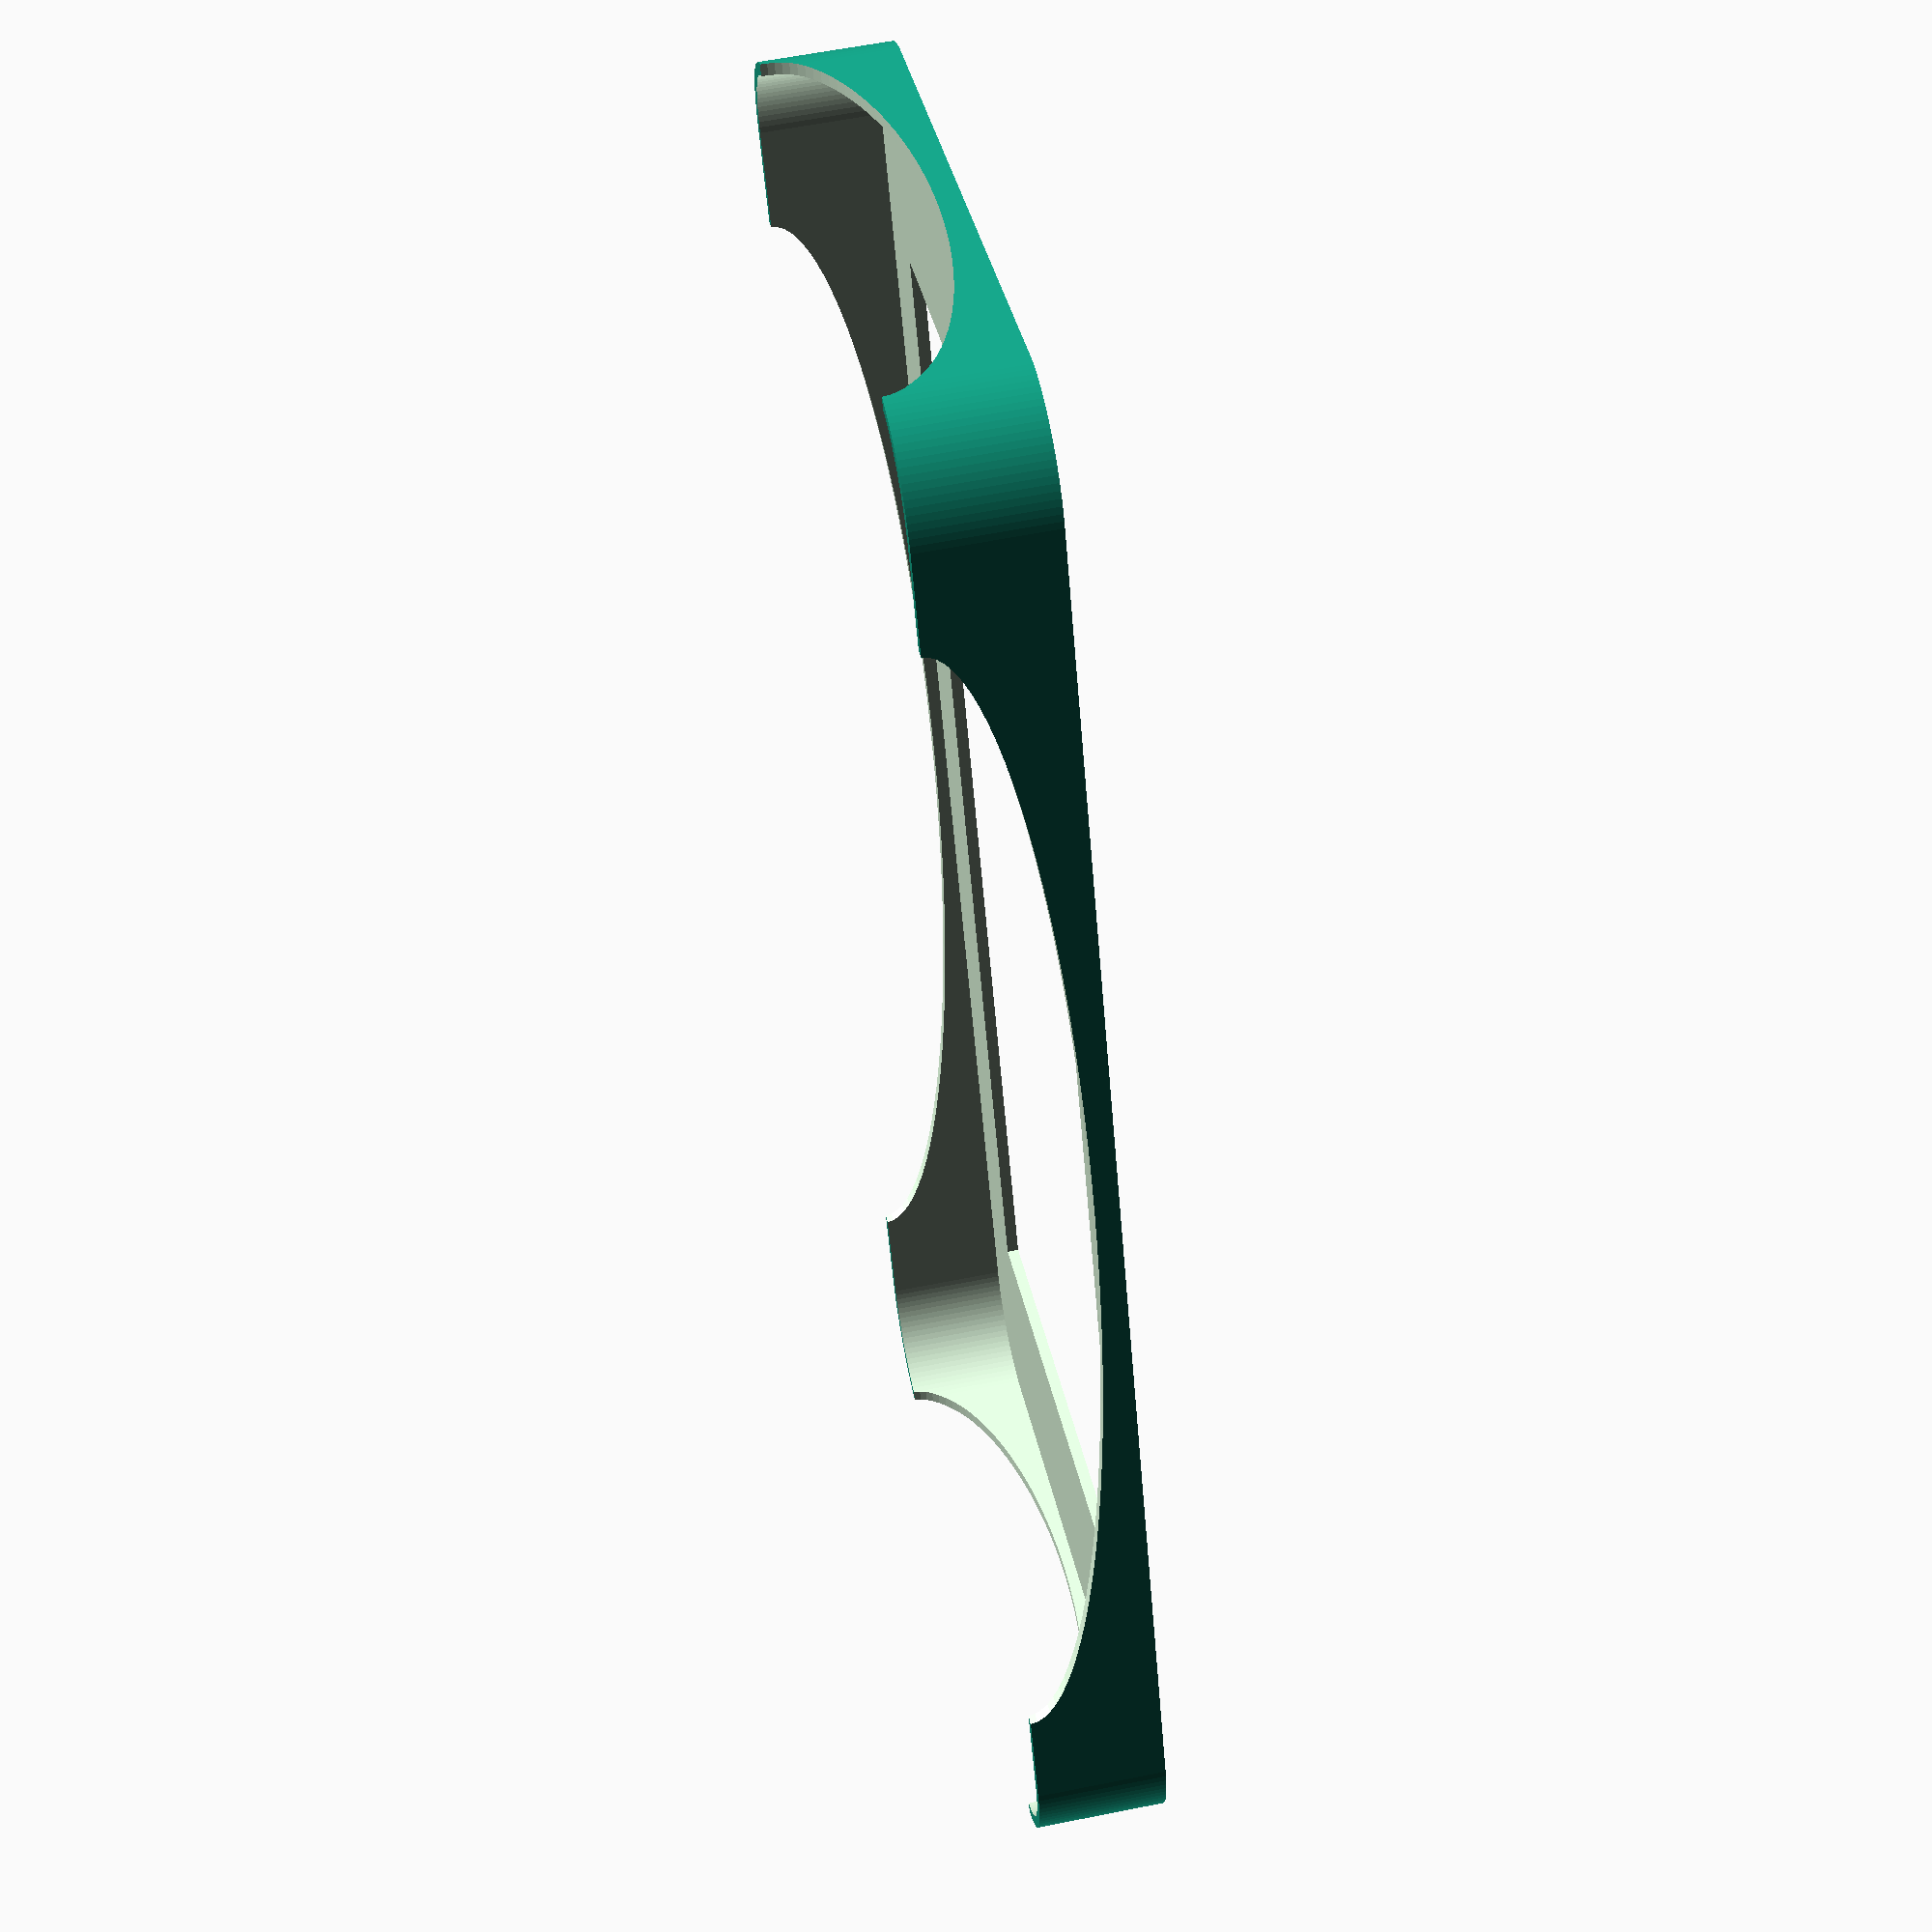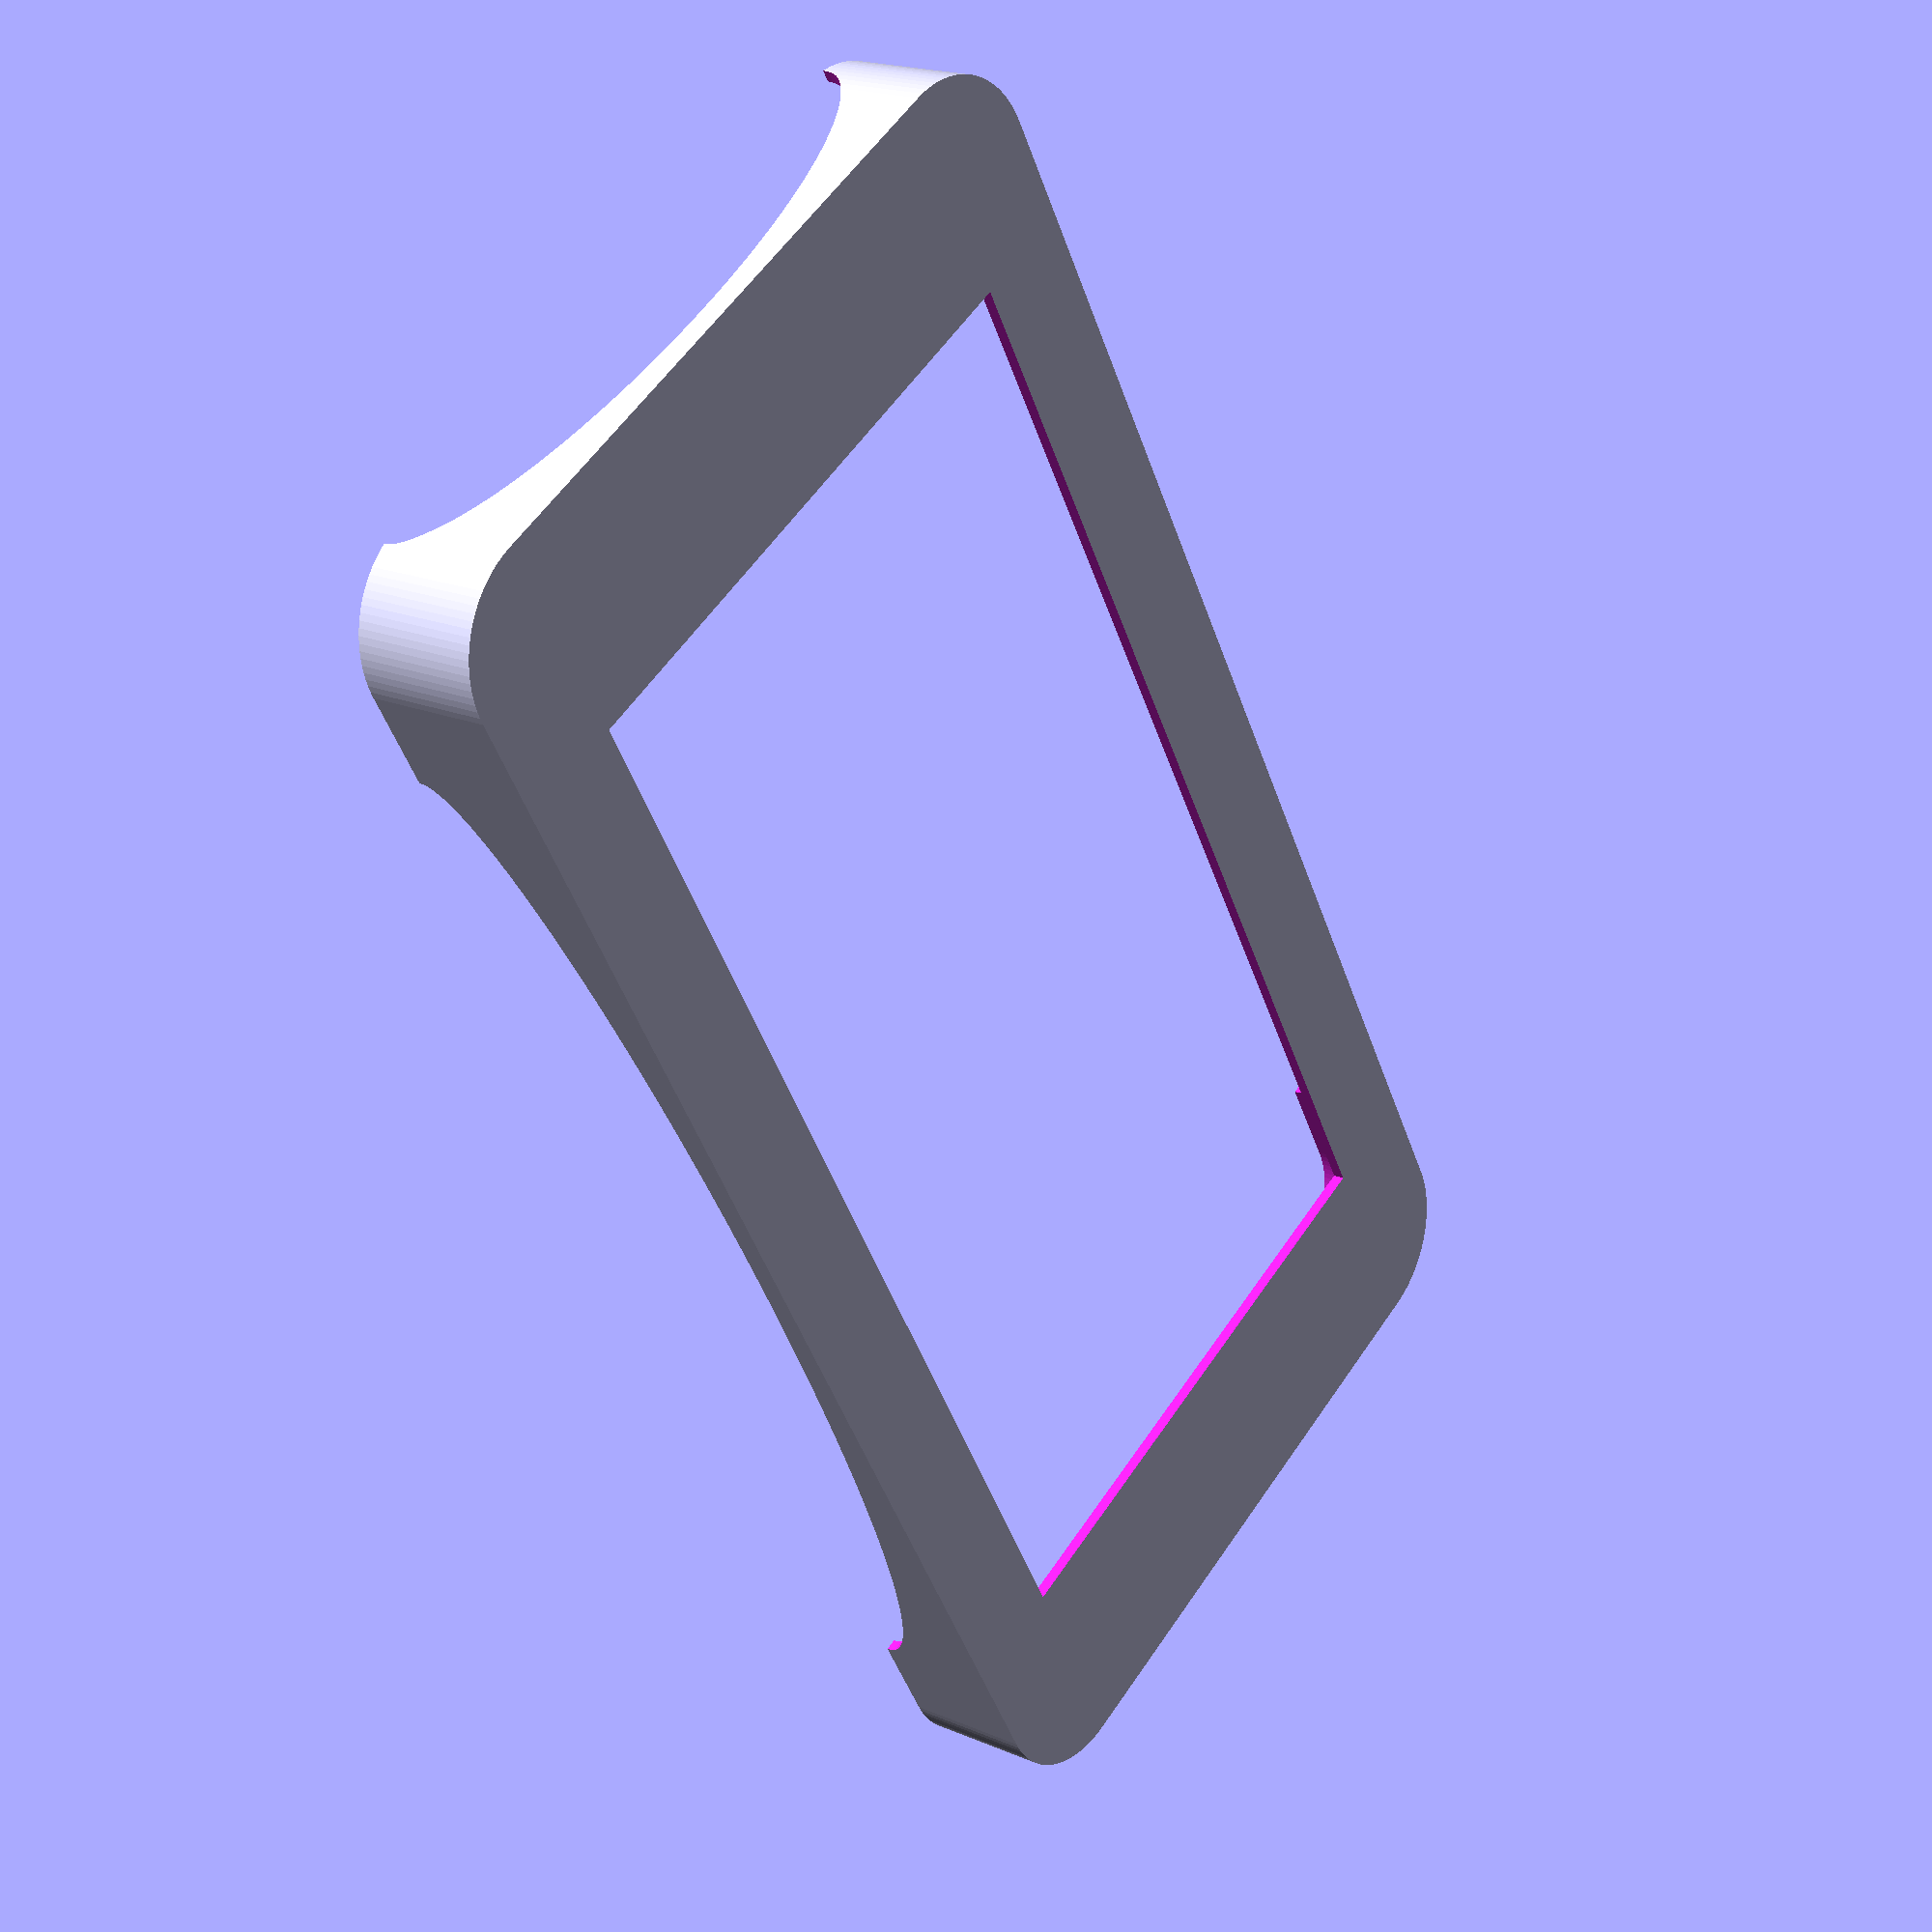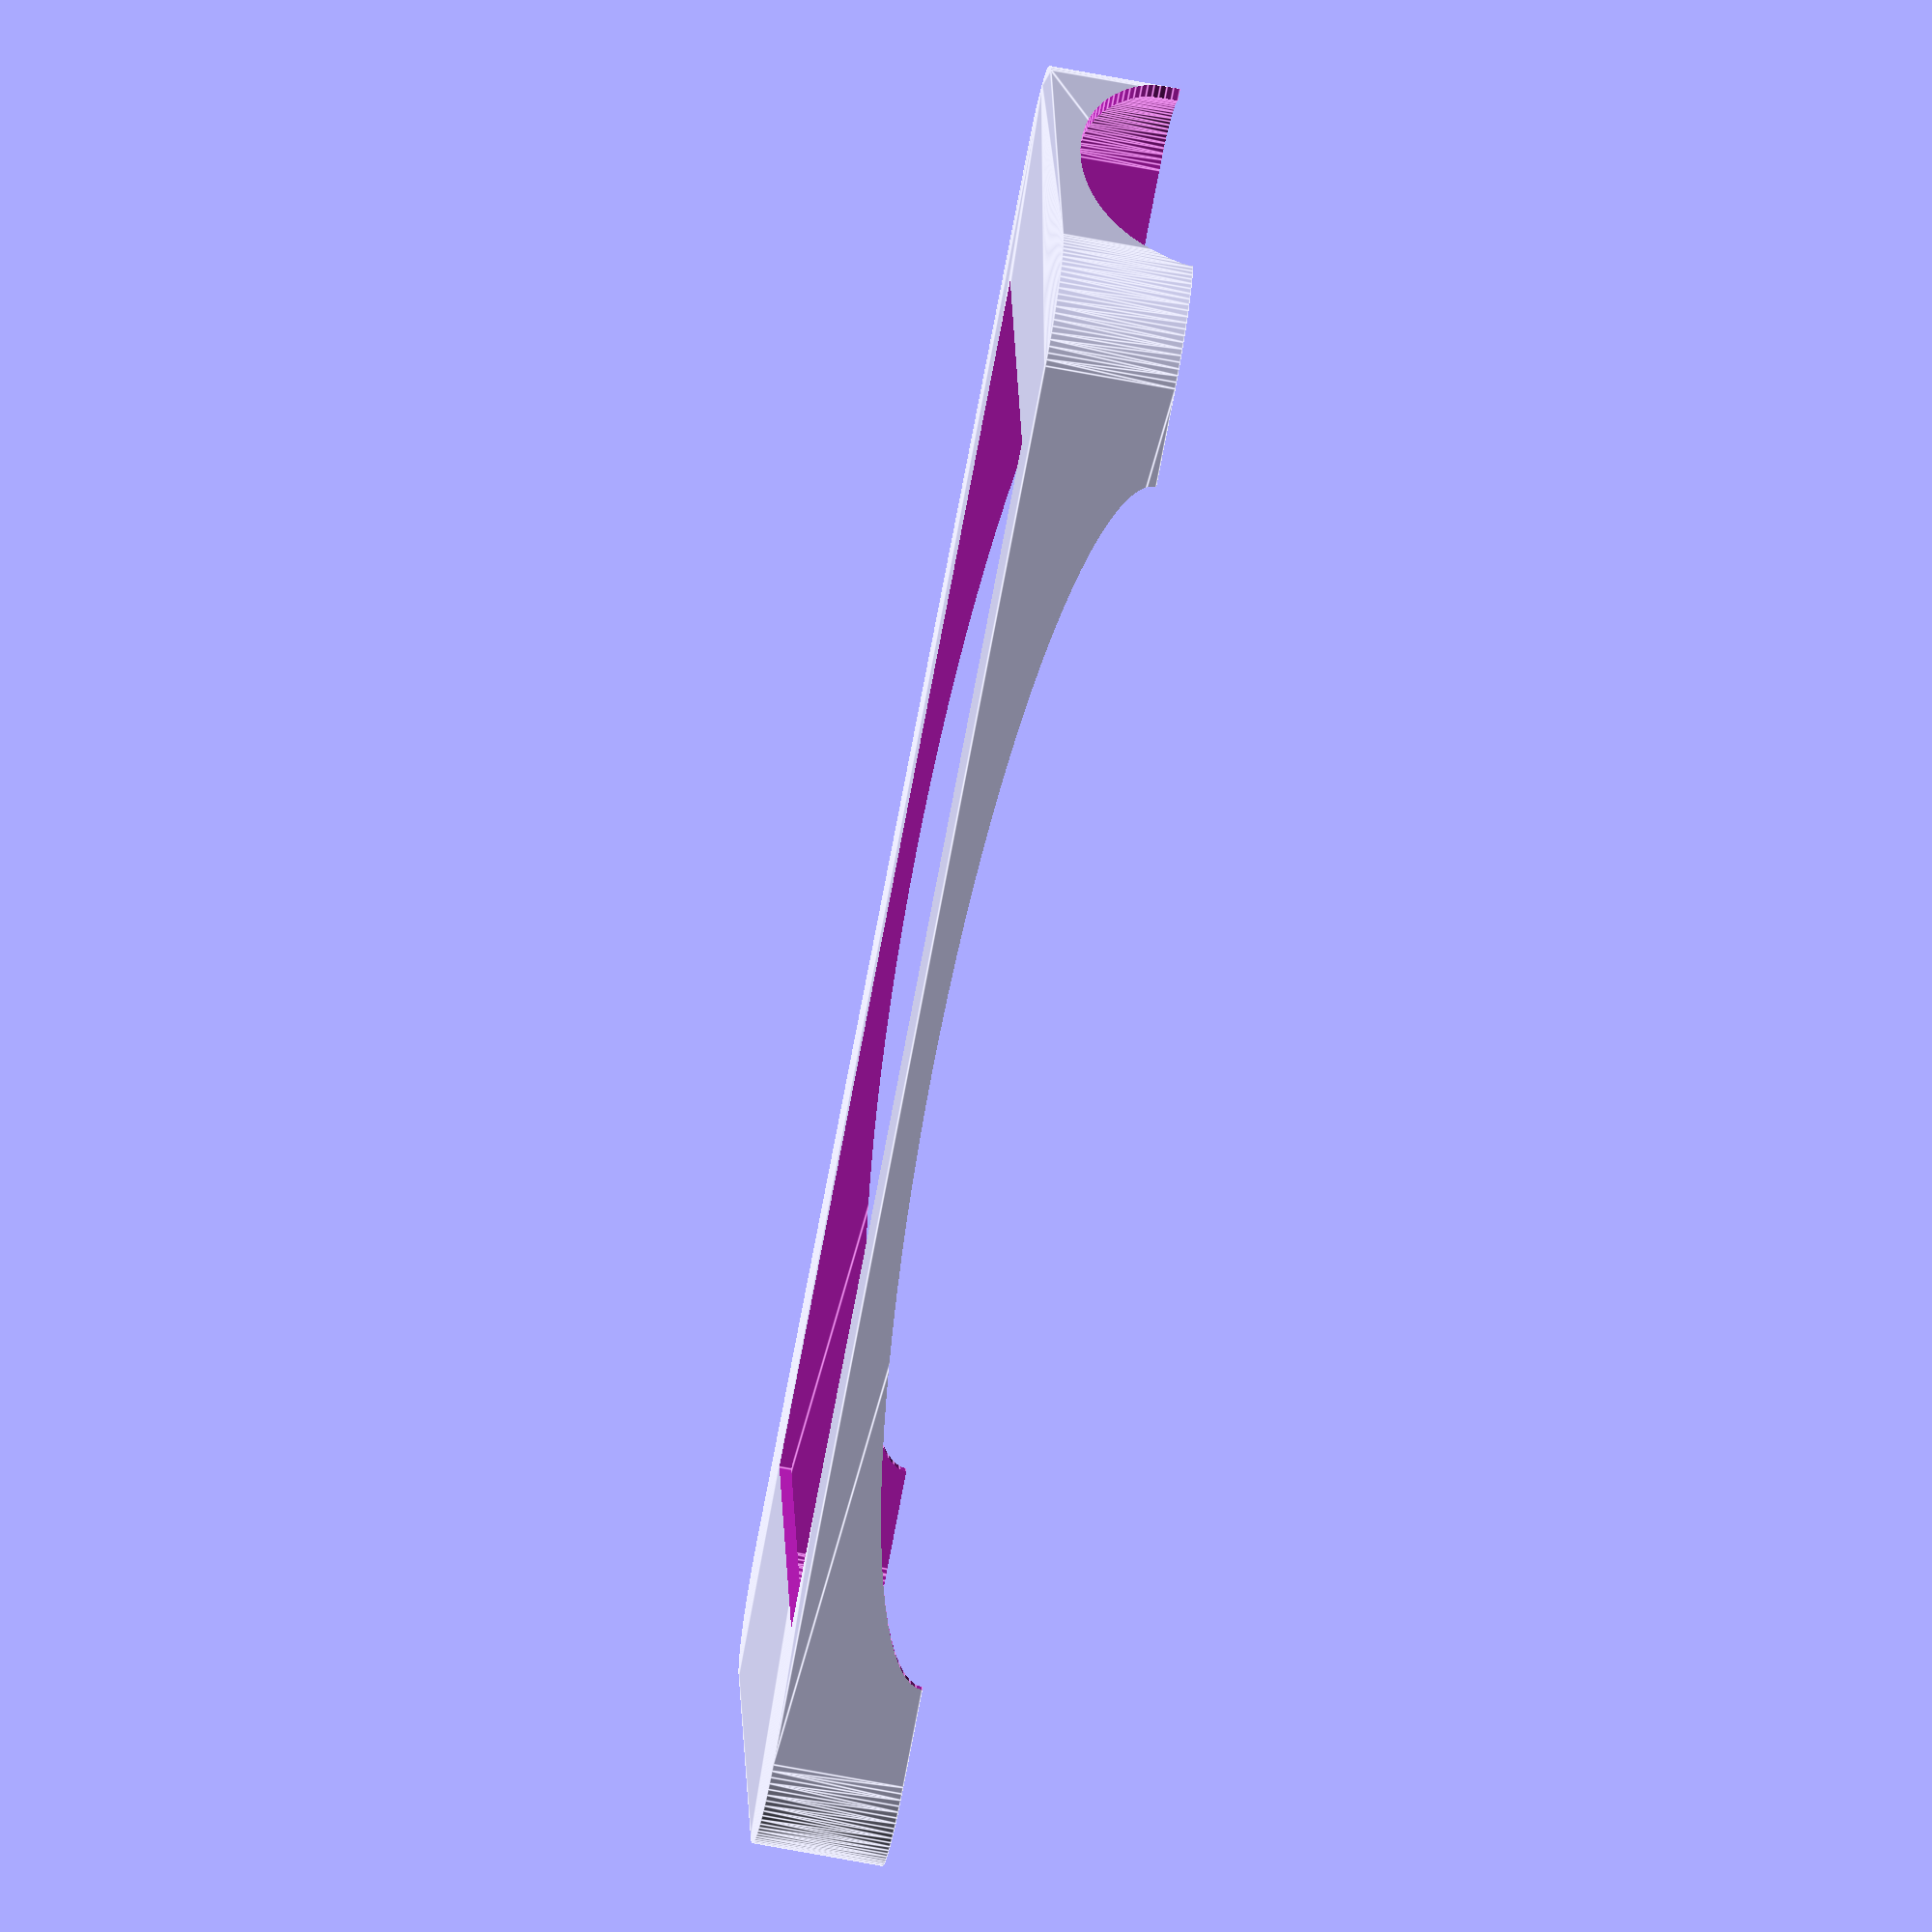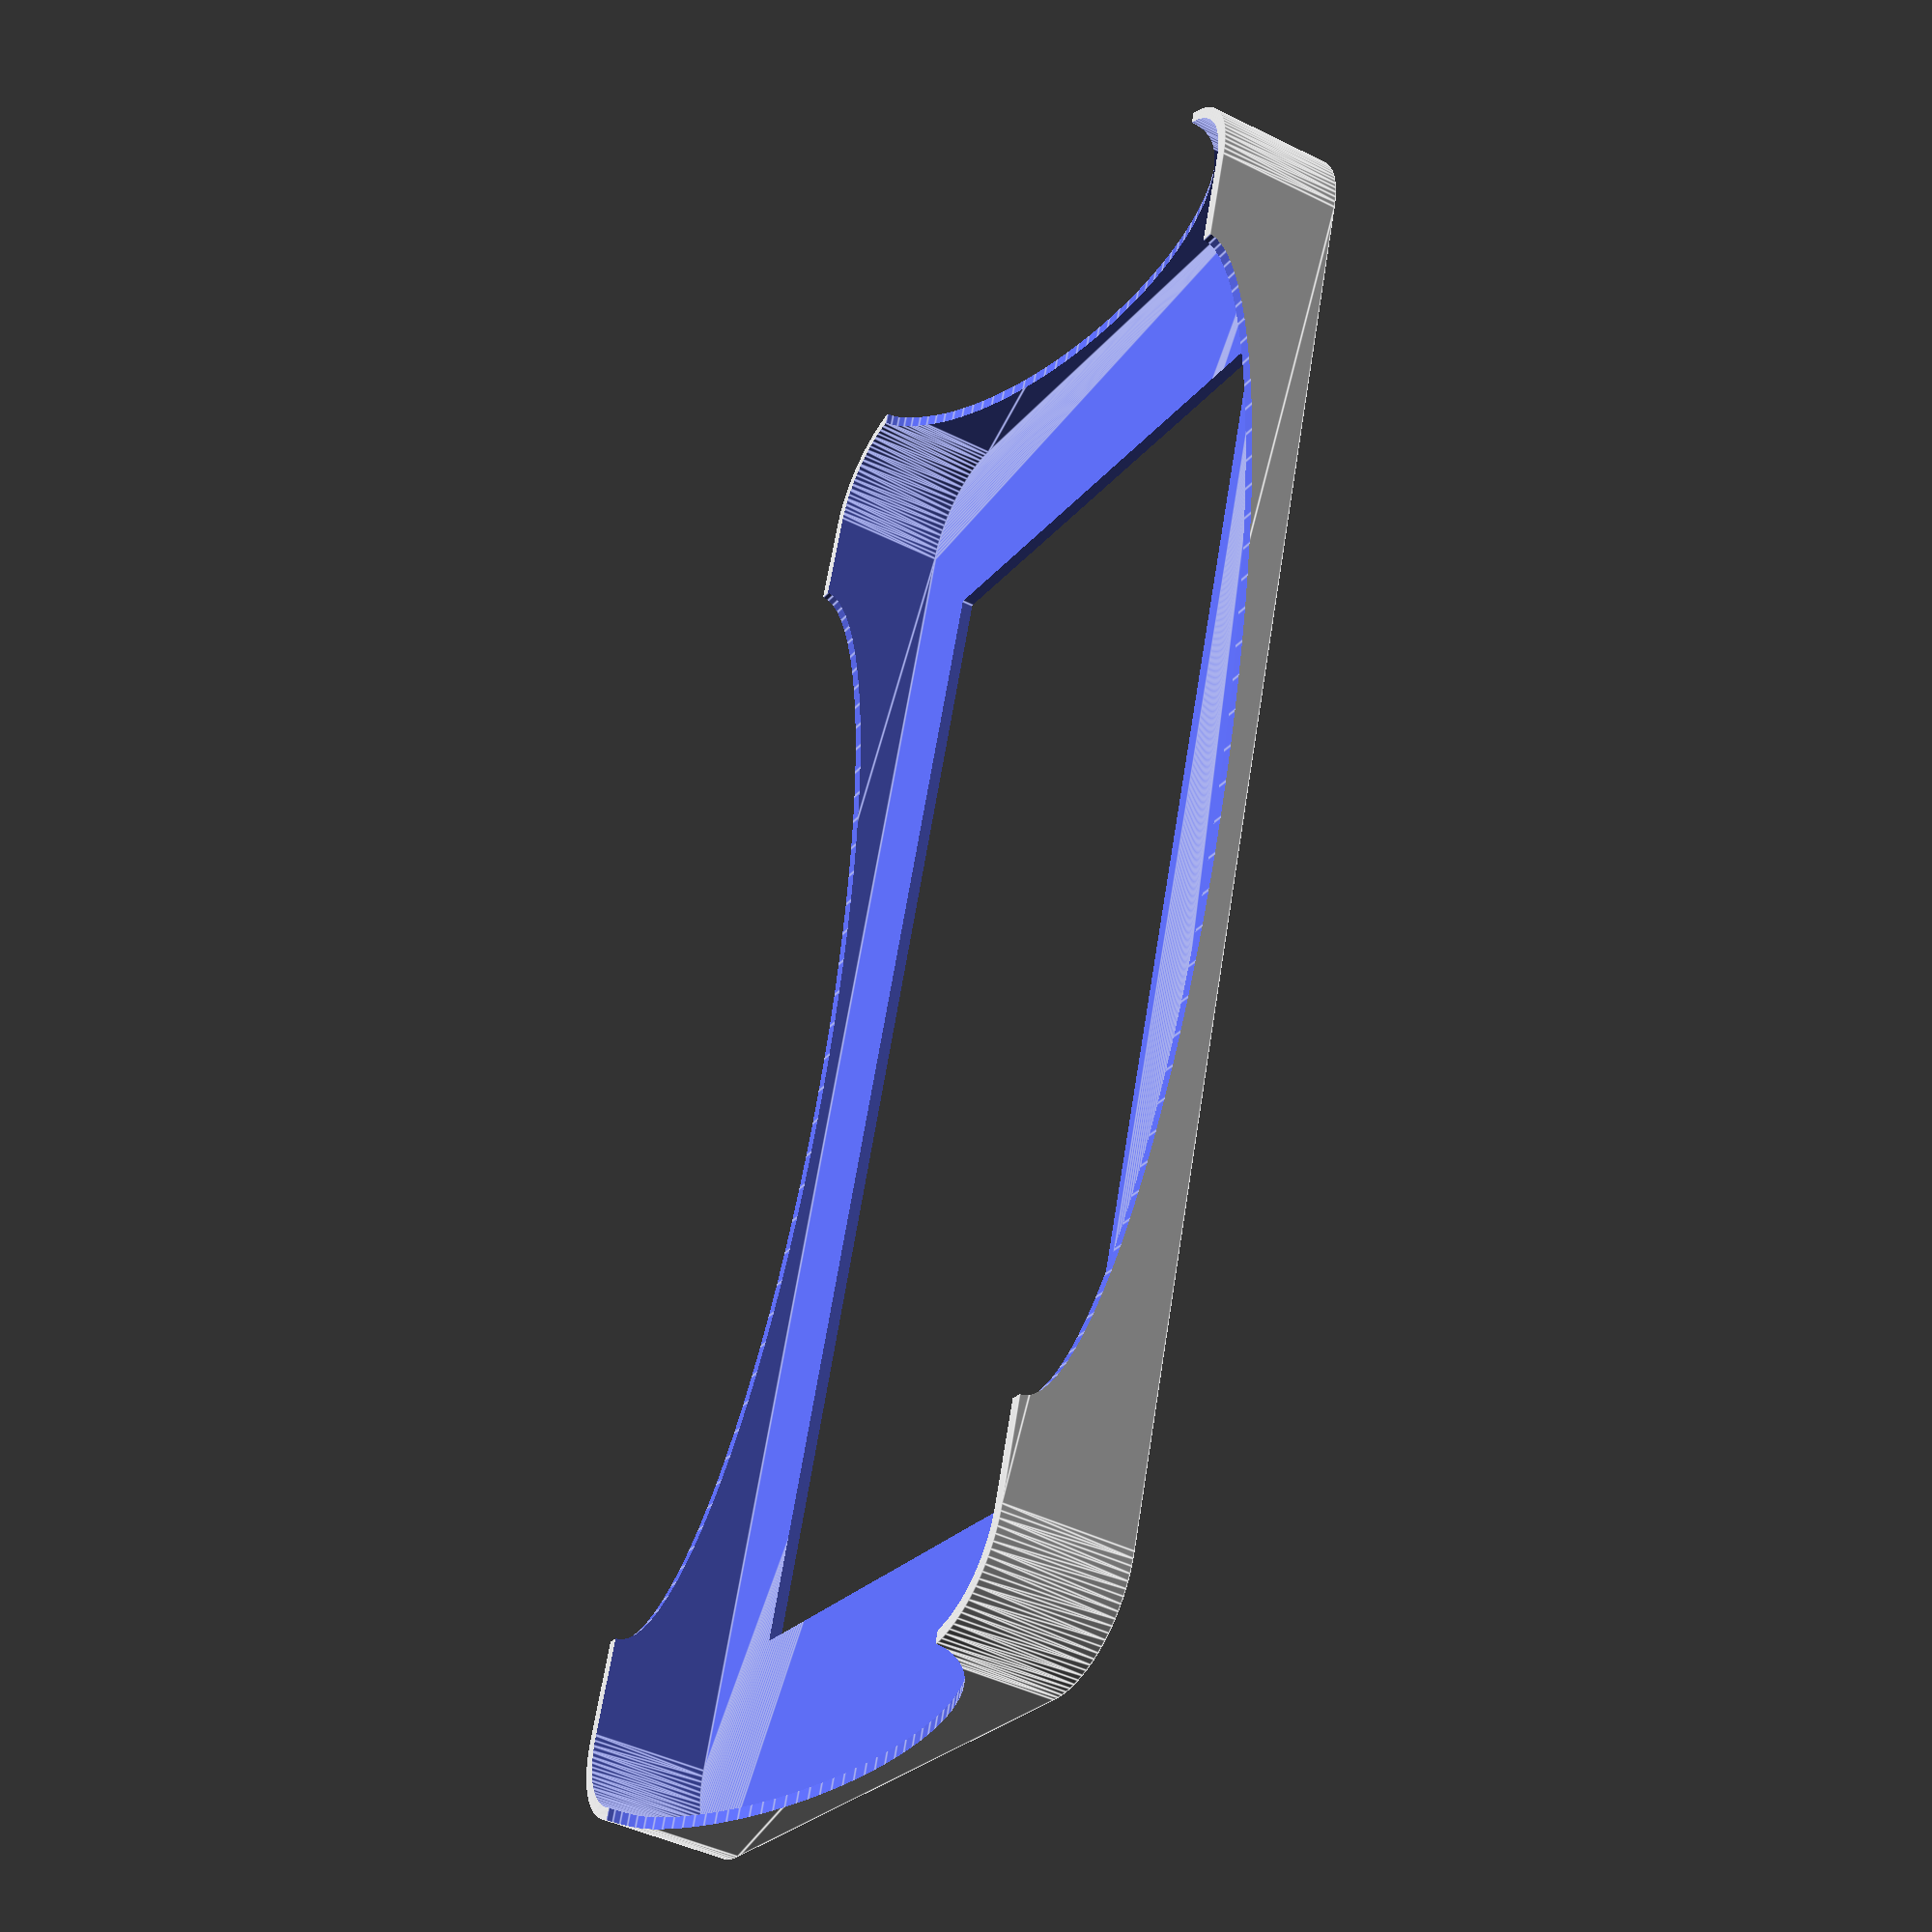
<openscad>
// Length of phone or object
phone_length = 138; 
// Width of phone or object
phone_width = 68; 
// Thickness of phone. How high to make the walls above top of base.
phone_thickness = 10;
// Radius of corners
corner_radius = 8;  
// Extra room/play/fudge-factor. Use this to adjust fit.
gap = 0; 
// thickness of walls and base
wall_thickness = 1;  
base_thickness = 1;

// 0 solid side walls, 1 for cutawayside cutaway side walls
side_cutaway = 1;       
// 0 solid top/bottom walls, 1 for cutaway top/bottom walls
top_bottom_cutaway = 1; // 0=no top/bottom cutaway
// 0 for solid base, 1 for cutaway in base
base_cutaway = 1;       // 0=no base cutaway

// Height of Lip between top of base and lowest point of cutaway
side_lip = 1; 
// Percentage of side's length to cut away (0-1)
side_percent = 0.75;
// Height of Lip between top of base and lowest point of cutaway
top_bottom_lip = 1; 
// Percentage of length of top/bottom wall to cut away (0-1)
top_bottom_percent = 0.8; 
// Percentage of base to cut away (0-1)
base_cutaway_percent = 0.75; 

module cube_rect_rounded(sx,sy,sz,rad,ct)
{
    // remove radius so shape keeps outer dimensions
    sxp =sx-2*rad;
    syp =sy-2*rad;
    
    hull()
    {
        for(x=[-1,+1])
        for(y=[-1,+1])
            translate([x*sxp/2,y*syp/2,0])
                cylinder(r=rad,h=sz, center=ct);
     }
  
 }


module tray()
{
$fn=100;

// add margin
phone_length = phone_length + gap; 
phone_width  = phone_width + gap; 


// calculate outer dimensions based on inner size and wall thickness
tray_o_ln=phone_length + 2 * wall_thickness;
tray_o_wd=phone_width + 2 * wall_thickness;
tray_o_ht=phone_thickness + base_thickness;
tray_o_rad=corner_radius + wall_thickness;
    
    

    difference()
    {
        // stuff to add
        union()
        {
            difference () 
            {
                cube_rect_rounded(tray_o_ln, tray_o_wd, tray_o_ht, tray_o_rad,false);
                translate([0,0,base_thickness])cube_rect_rounded(phone_length, phone_width,phone_thickness+1,corner_radius,false);
            }                 
        }   
        
        // stuff to subtract
        union()
        {
            if (top_bottom_cutaway != 0) 
            {
                translate([-tray_o_ln,0,tray_o_ht])rotate([0,90,0])scale([2*(phone_thickness-top_bottom_lip),tray_o_wd*top_bottom_percent,1])cylinder(2*tray_o_ln,d=1,true);            
            }
            
            if (side_cutaway != 0) 
            {
              translate([0,tray_o_wd,tray_o_ht])rotate([90,0,0])scale([tray_o_ln*side_percent,2*(phone_thickness-side_lip),1])cylinder(2*tray_o_wd,d=1,true);               
            }
            if (base_cutaway != 0)
            {
                cube([phone_length*base_cutaway_percent,phone_width*base_cutaway_percent,10*tray_o_ht],true);
            }
            
        }
     }
    
}

tray();
</openscad>
<views>
elev=120.9 azim=66.3 roll=101.7 proj=p view=solid
elev=341.1 azim=300.0 roll=129.1 proj=p view=wireframe
elev=68.9 azim=186.0 roll=259.3 proj=o view=edges
elev=224.9 azim=287.9 roll=120.0 proj=p view=edges
</views>
